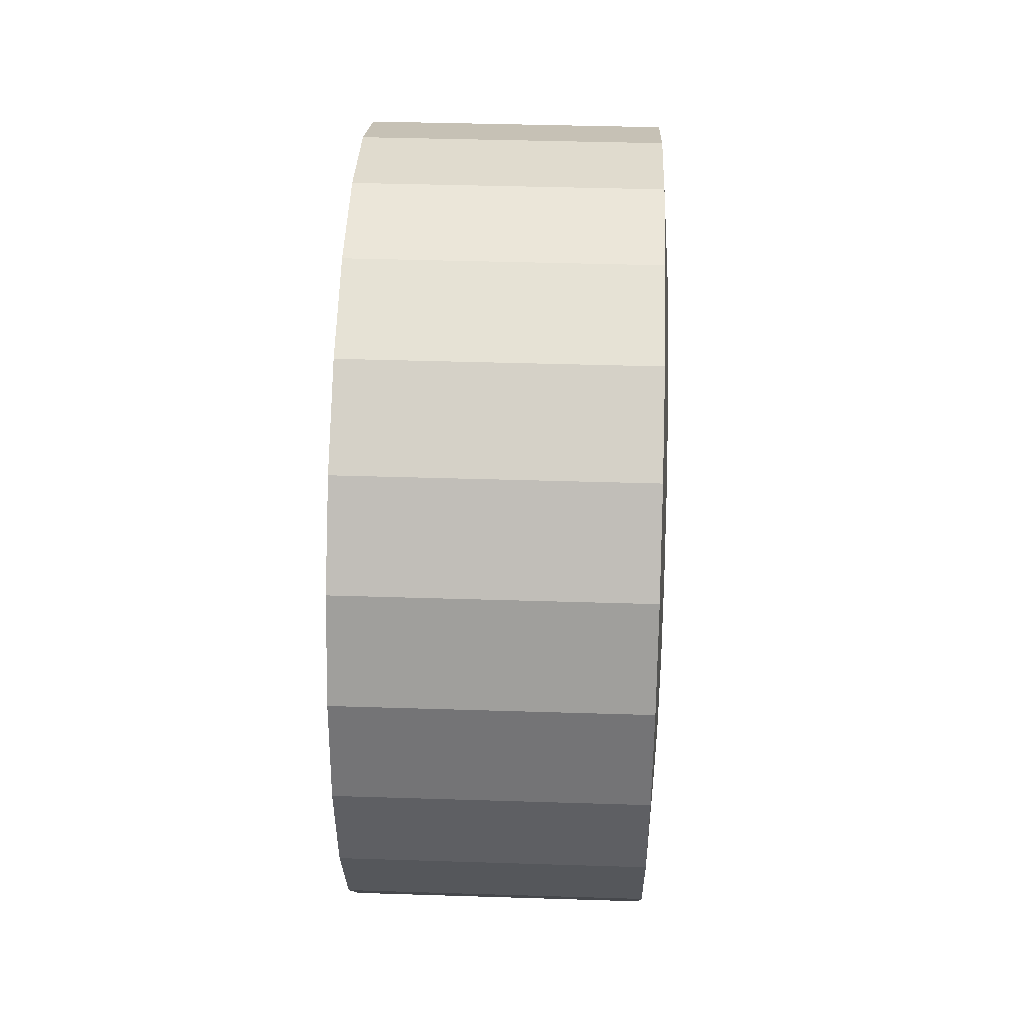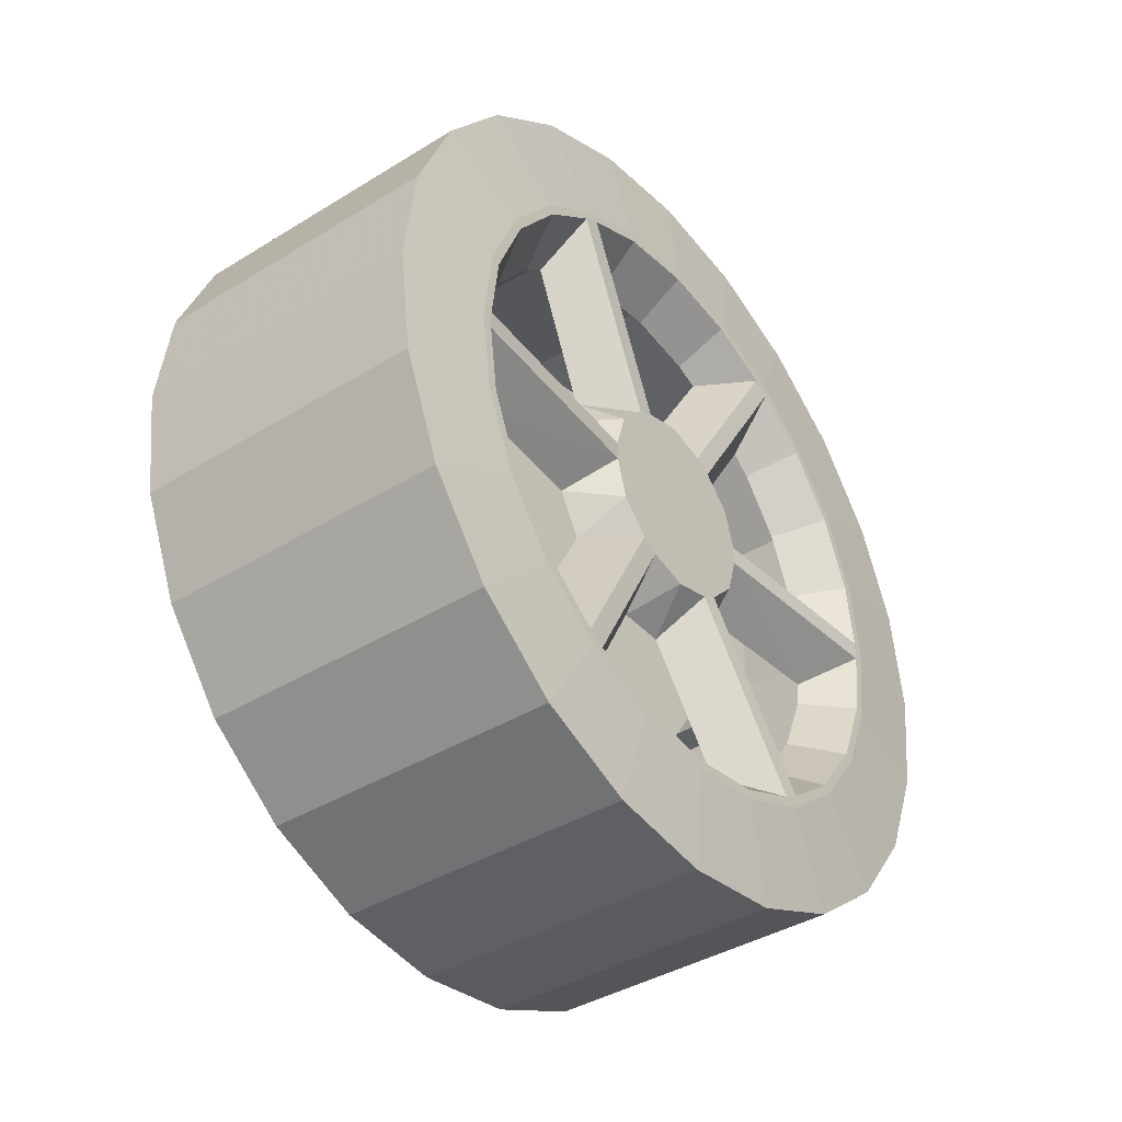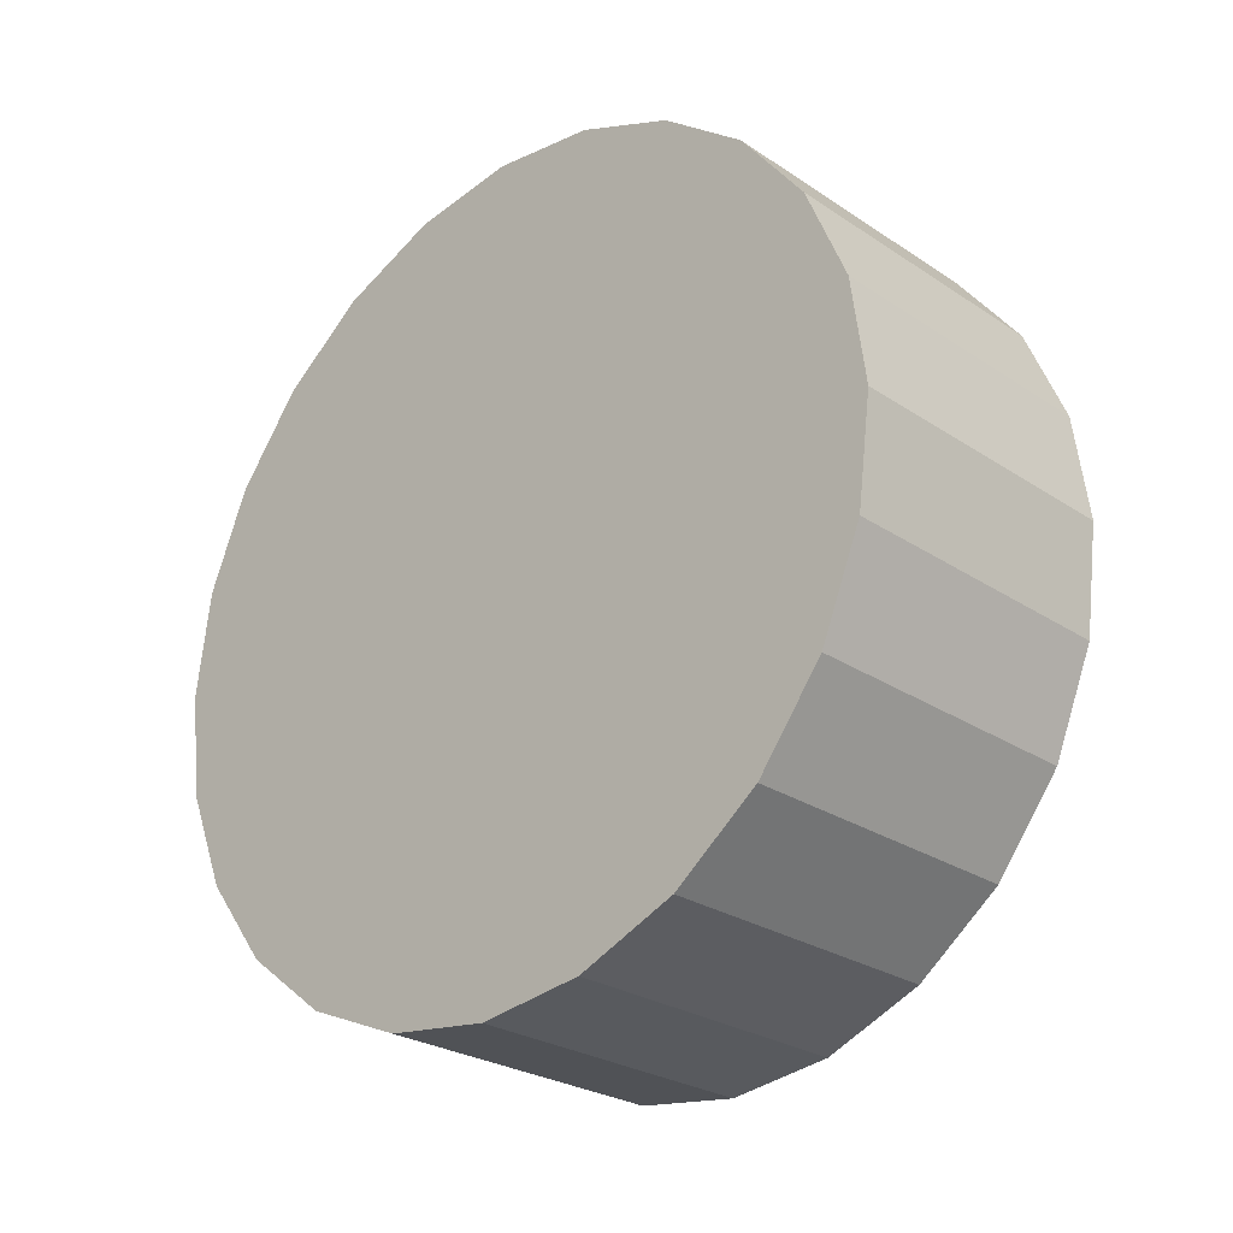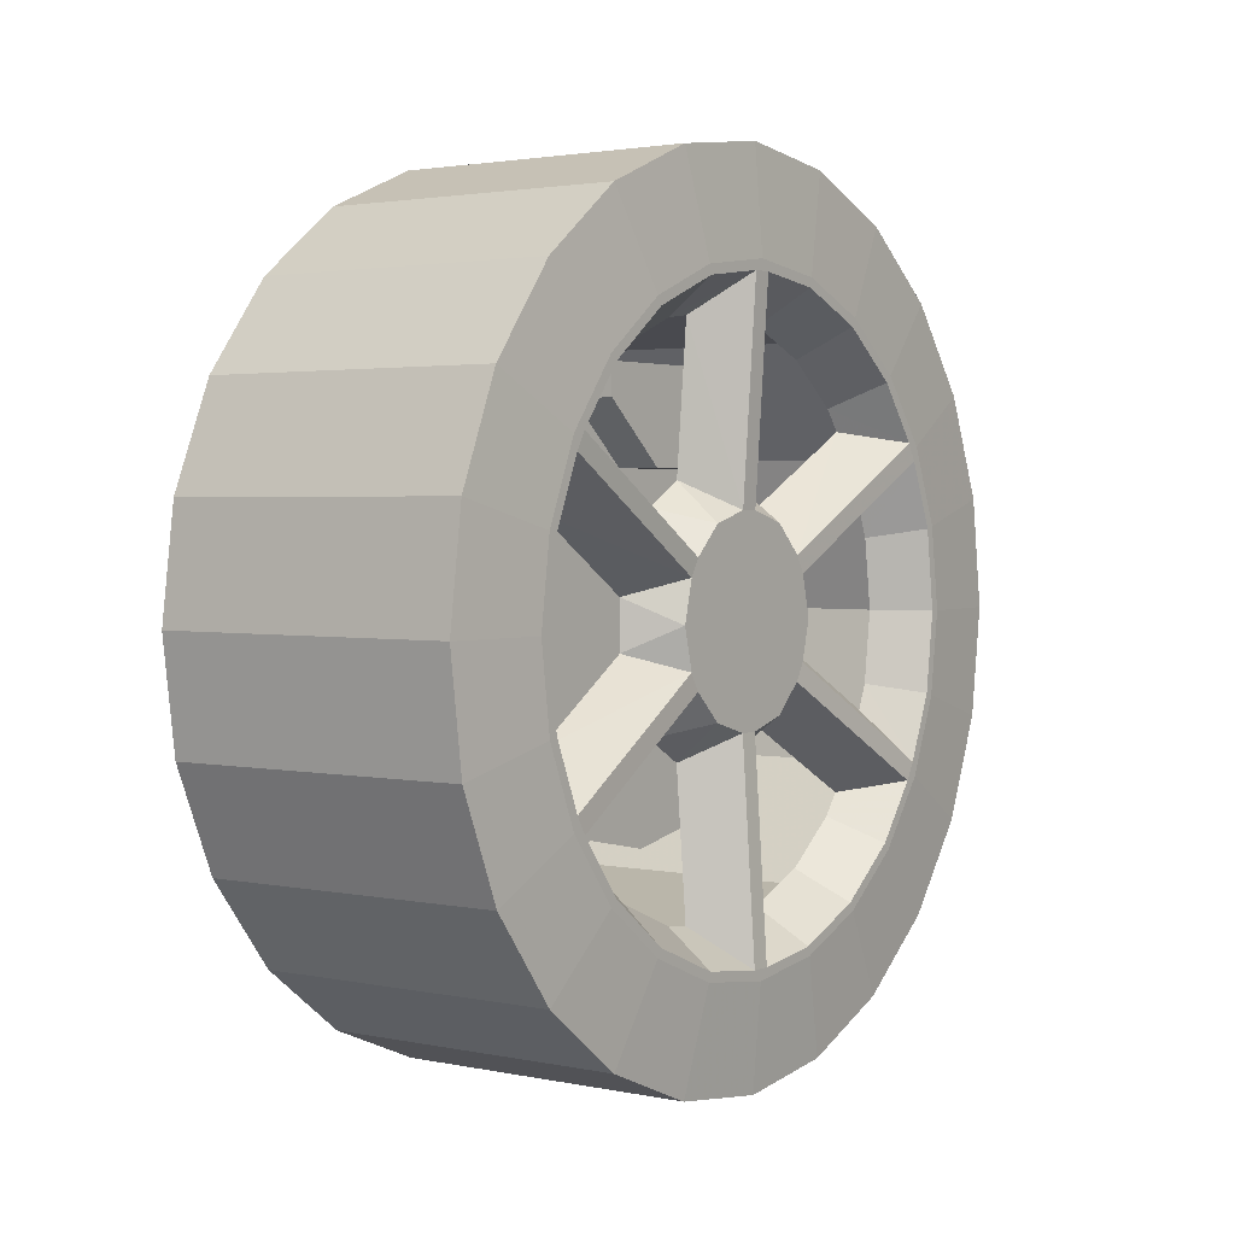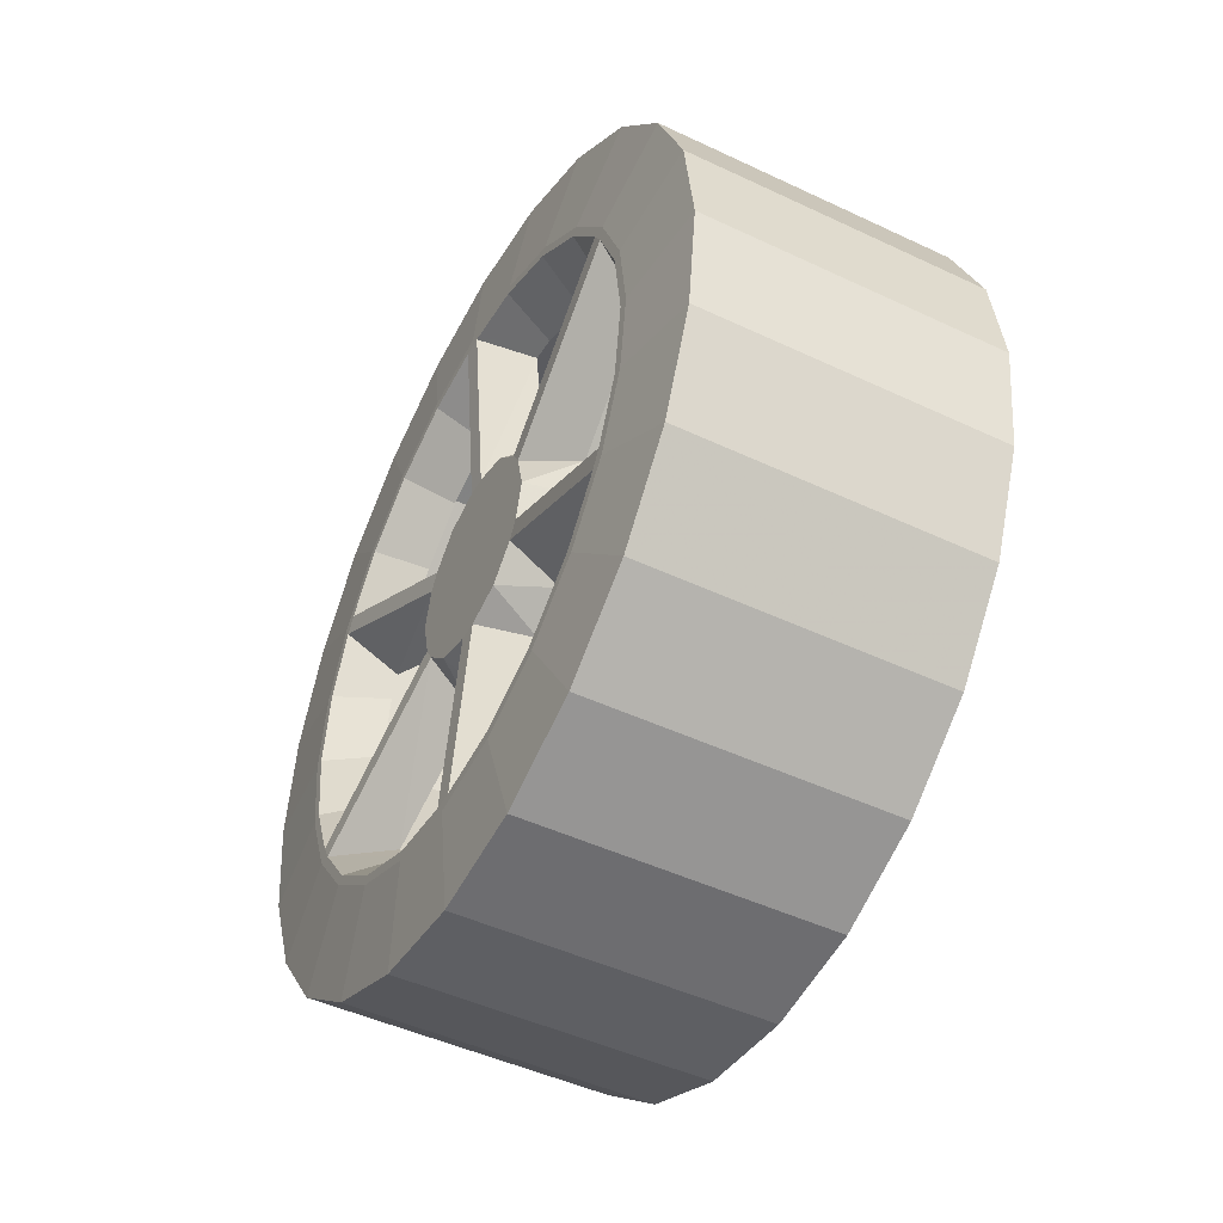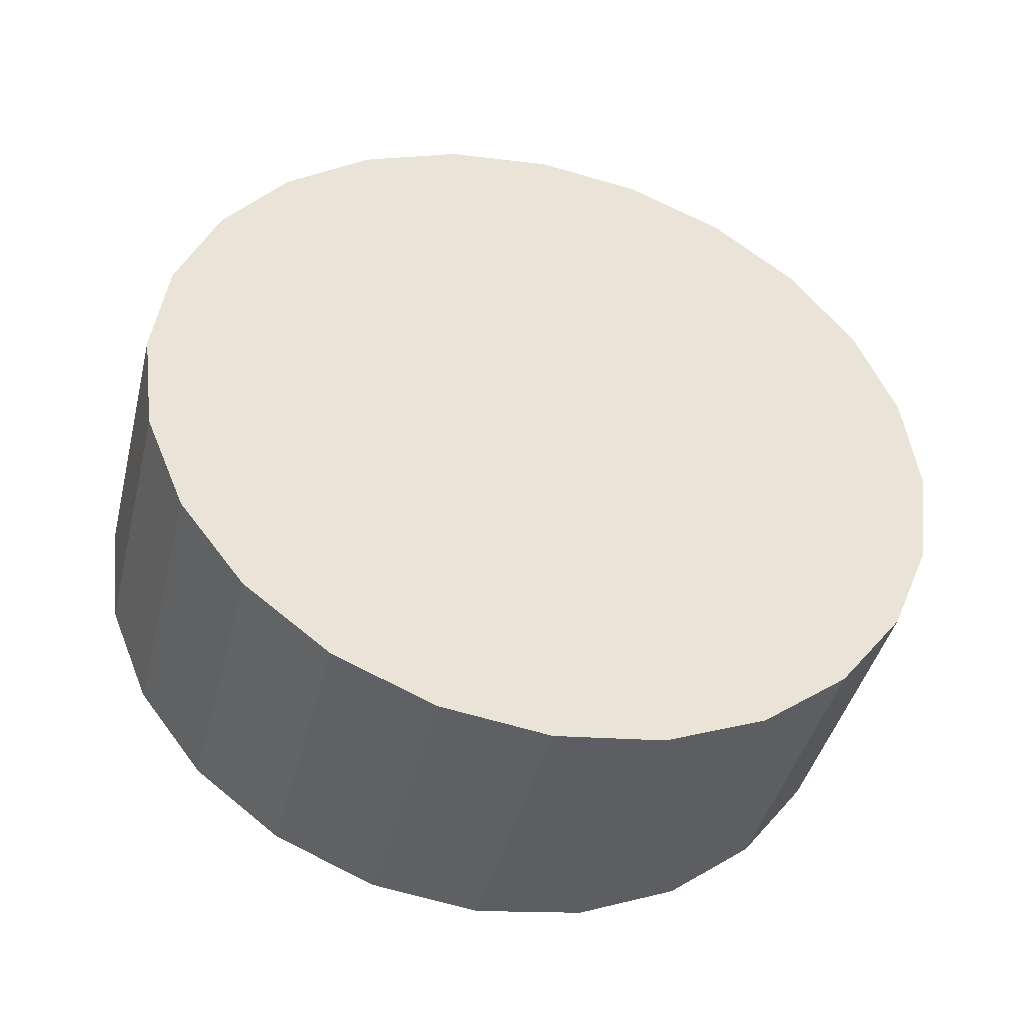
<metadata>
{"format":"obj","ext":"obj","renderer":"f3d","projection":"perspective","resolution":1024,"background":"white","views":[{"elev":41.0,"azim":-177.8,"up":"+Z"},{"elev":-39.6,"azim":-142.6,"up":"+Y"},{"elev":-26.3,"azim":133.8,"up":"+Z"},{"elev":2.4,"azim":-144.2,"up":"+Z"},{"elev":-47.2,"azim":-28.1,"up":"+Z"},{"elev":-42.8,"azim":76.1,"up":"+Z"}]}
</metadata>
<code>
v -1.304 -1.806 3.127
v -1.304 -3.127 1.805
v -1.304 -3.611 0
v -1.304 -3.127 -1.806
v -1.304 -1.806 -3.127
v -1.304 0 -3.611
v -1.304 1.806 -3.127
v -1.304 3.127 -1.806
v -1.304 3.611 0
v -1.304 3.127 1.805
v -1.304 1.806 3.127
v -1.304 0 3.611
v 1.9 -1.806 3.127
v 1.9 -3.127 1.805
v 1.9 -3.611 0
v 1.9 -3.127 -1.806
v 1.9 -1.806 -3.127
v 1.9 0 -3.611
v 1.9 1.806 -3.127
v 1.9 3.127 -1.806
v 1.9 3.611 0
v 1.9 3.127 1.805
v 1.9 1.806 3.127
v 1.9 0 3.611
v -1.762 1.108 0.4991
v -1.762 0.9863 0.7099
v -1.762 0.6159 1.067
v -1.762 0.1217 1.209
v -1.762 -0.1217 1.209
v -1.762 -0.6159 1.067
v -1.762 -0.9863 0.7099
v -1.762 -1.108 0.4991
v -1.762 -1.232 0
v -1.762 -1.108 -0.4992
v -1.762 -0.9863 -0.71
v -1.762 -0.6159 -1.067
v -1.762 -0.1217 -1.209
v -1.762 0.1217 -1.209
v -1.762 0.6159 -1.067
v -1.762 0.9863 -0.71
v -1.762 1.108 -0.4992
v -1.762 1.232 0
v -1.924 -1.9 -3.291
v -1.924 -2.687 -2.687
v -1.924 -3.215 -1.997
v -1.181 -1.057 -1.236
v -1.304 -2.588 -2.122
v -1.304 -2.386 -2.387
v -1.304 -1.688 -2.924
v -1.924 -0.9835 -3.671
v -1.924 -0.1217 -3.783
v -1.181 -0.542 -1.534
v -1.304 -0.5435 -3.303
v -1.304 -0.874 -3.26
v -1.924 1.9 -3.291
v -1.924 0.9836 -3.671
v -1.924 0.1217 -3.783
v -1.181 0.542 -1.534
v -1.304 0.5435 -3.303
v -1.304 0.874 -3.26
v -1.304 1.688 -2.924
v -1.924 2.687 -2.687
v -1.924 3.215 -1.997
v -1.181 1.057 -1.236
v -1.304 2.588 -2.122
v -1.304 2.386 -2.387
v -1.924 3.8 0
v -1.924 3.671 -0.9836
v -1.924 3.336 -1.786
v -1.181 1.599 -0.2975
v -1.304 3.132 -1.181
v -1.304 3.261 -0.8733
v -1.304 3.376 0
v -1.924 3.671 0.9835
v -1.924 3.336 1.786
v -1.181 1.599 0.2974
v -1.304 3.132 1.18
v -1.304 3.261 0.8732
v -1.924 1.9 3.291
v -1.924 2.687 2.687
v -1.924 3.215 1.997
v -1.181 1.057 1.236
v -1.304 2.588 2.122
v -1.304 2.386 2.387
v -1.304 1.688 2.923
v -1.924 0.9836 3.671
v -1.924 0.1217 3.782
v -1.181 0.542 1.534
v -1.304 0.5435 3.302
v -1.304 0.874 3.26
v -1.924 -1.9 3.291
v -1.924 -0.9835 3.671
v -1.924 -0.1217 3.782
v -1.181 -0.542 1.534
v -1.304 -0.5435 3.302
v -1.304 -0.874 3.26
v -1.304 -1.688 2.923
v -1.924 -2.687 2.687
v -1.924 -3.215 1.997
v -1.181 -1.057 1.236
v -1.304 -2.588 2.122
v -1.304 -2.386 2.387
v -1.924 -3.8 0
v -1.924 -3.671 0.9835
v -1.924 -3.337 1.786
v -1.181 -1.599 0.2974
v -1.304 -3.132 1.18
v -1.304 -3.26 0.8732
v -1.304 -3.376 0
v -1.924 -3.671 -0.9836
v -1.924 -3.337 -1.786
v -1.181 -1.599 -0.2975
v -1.304 -3.132 -1.181
v -1.304 -3.26 -0.8733
v -1.924 -3.784 1.014
v -1.924 -3.917 0
v -1.924 -3.784 -1.014
v -1.924 -3.393 -1.959
v -1.924 -2.77 -2.77
v -1.924 -1.959 -3.393
v -1.924 -1.014 -3.784
v -1.924 0 -3.917
v -1.828 -5.181 0
v -1.828 -5.005 -1.341
v -1.828 -4.487 -2.591
v -1.828 -3.664 -3.664
v -1.828 -2.591 -4.487
v -1.828 -1.341 -5.005
v -1.828 0 -5.181
v 1.924 -5.181 0
v 1.924 -5.005 -1.341
v 1.924 -4.487 -2.591
v 1.924 -3.664 -3.664
v 1.924 -2.591 -4.487
v 1.924 -1.341 -5.005
v 1.924 0 -5.181
v -1.924 3.917 0
v -1.924 3.784 1.014
v -1.924 1.014 -3.784
v -1.924 1.959 -3.393
v -1.924 2.77 -2.77
v -1.924 3.393 -1.959
v -1.924 3.784 -1.014
v -1.828 5.181 0
v -1.828 1.341 -5.005
v -1.828 2.591 -4.487
v -1.828 3.664 -3.664
v -1.828 4.487 -2.591
v -1.828 5.005 -1.341
v 1.924 5.005 -1.341
v 1.924 5.181 0
v 1.924 1.341 -5.005
v 1.924 2.591 -4.487
v 1.924 3.664 -3.664
v 1.924 4.487 -2.591
v -1.924 0 3.917
v -1.924 -1.014 3.784
v -1.924 -1.959 3.392
v -1.924 -2.77 2.77
v -1.924 -3.393 1.959
v -1.828 0 5.181
v -1.828 -1.341 5.005
v -1.828 -2.591 4.487
v -1.828 -3.664 3.664
v -1.828 -4.487 2.591
v -1.828 -5.005 1.341
v 1.924 0 5.181
v 1.924 -1.341 5.005
v 1.924 -2.591 4.487
v 1.924 -3.664 3.664
v 1.924 -4.487 2.591
v 1.924 -5.005 1.341
v -1.924 3.393 1.959
v -1.924 2.77 2.77
v -1.924 1.959 3.392
v -1.924 1.014 3.784
v -1.828 5.005 1.341
v -1.828 4.487 2.591
v -1.828 3.664 3.664
v -1.828 2.591 4.487
v -1.828 1.341 5.005
v 1.924 5.005 1.341
v 1.924 4.487 2.591
v 1.924 3.664 3.664
v 1.924 2.591 4.487
v 1.924 1.341 5.005
v -0.3275 1.833 1.833
v -0.3275 -2.592 0
v -0.3275 0 -2.592
v -0.3275 -0.9919 -2.395
v -0.3275 -1.833 -1.833
v -0.3275 -2.395 -0.992
v -0.3275 2.395 -0.992
v -0.3275 1.833 -1.833
v -0.3275 0.9919 -2.395
v -0.3275 2.592 0
v -0.8387 -1.263 2.41
v -0.8387 -0.4211 1.671
v -0.3275 -0.9919 2.395
v -0.3275 -1.833 1.833
v -0.3275 -2.395 0.9919
v 0.1778 -1.263 2.41
v 0.1778 -0.4211 1.671
v -0.8387 1.263 2.41
v -0.8387 0.4211 1.671
v -0.3275 0.9919 2.395
v -0.3275 2.395 0.9919
v 0.1778 1.263 2.41
v 0.1778 0.4211 1.671
v -0.8387 -1.263 2.8
v -0.3275 0 2.592
v 0.1778 -1.263 2.8
v -0.8387 1.263 2.8
v 0.1778 1.263 2.8
f 144 137 138
f 138 177 144
f 177 138 173
f 173 178 177
f 178 173 174
f 174 179 178
f 174 175 180
f 180 179 174
f 175 176 181
f 181 180 175
f 181 176 156
f 156 161 181
f 156 157 162
f 162 161 156
f 162 157 158
f 158 163 162
f 158 159 164
f 164 163 158
f 164 159 160
f 160 165 164
f 160 115 166
f 166 165 160
f 166 115 116
f 116 123 166
f 116 117 124
f 124 123 116
f 124 117 118
f 118 125 124
f 118 119 126
f 126 125 118
f 119 120 127
f 127 126 119
f 127 120 121
f 121 128 127
f 121 122 129
f 129 128 121
f 129 122 139
f 139 145 129
f 139 140 146
f 146 145 139
f 146 140 141
f 141 147 146
f 141 142 148
f 148 147 141
f 142 143 149
f 149 148 142
f 143 137 144
f 144 149 143
f 14 2 1
f 13 14 1
f 15 3 2
f 14 15 2
f 16 4 3
f 15 16 3
f 17 5 4
f 16 17 4
f 18 6 5
f 17 18 5
f 19 7 6
f 18 19 6
f 20 8 7
f 19 20 7
f 21 9 8
f 20 21 8
f 22 10 9
f 21 22 9
f 23 11 10
f 22 23 10
f 24 12 11
f 23 24 11
f 13 1 12
f 24 13 12
f 214 208 204
f 213 214 204
f 210 212 214
f 213 210 214
f 202 212 210
f 197 202 210
f 203 202 197
f 198 203 197
f 209 203 198
f 205 209 198
f 208 209 205
f 204 208 205
f 205 198 204
f 197 210 213
f 204 197 213
f 198 197 204
f 48 49 43
f 44 48 43
f 45 47 48
f 44 45 48
f 35 46 47
f 47 45 35
f 54 50 43
f 49 54 43
f 51 50 54
f 53 51 54
f 53 52 37
f 37 51 53
f 60 61 55
f 56 60 55
f 57 59 60
f 56 57 60
f 38 58 59
f 59 57 38
f 66 62 55
f 61 66 55
f 63 62 66
f 65 63 66
f 65 64 40
f 40 63 65
f 72 73 67
f 68 72 67
f 69 71 72
f 68 69 72
f 41 70 71
f 71 69 41
f 78 74 67
f 73 78 67
f 75 74 78
f 77 75 78
f 77 76 25
f 25 75 77
f 84 85 79
f 80 84 79
f 81 83 84
f 80 81 84
f 26 82 83
f 83 81 26
f 90 86 79
f 85 90 79
f 87 86 90
f 89 87 90
f 89 88 28
f 28 87 89
f 96 97 91
f 92 96 91
f 93 95 96
f 92 93 96
f 29 94 95
f 95 93 29
f 102 98 91
f 97 102 91
f 99 98 102
f 101 99 102
f 101 100 31
f 31 99 101
f 108 109 103
f 104 108 103
f 105 107 108
f 104 105 108
f 32 106 107
f 107 105 32
f 114 110 103
f 109 114 103
f 111 110 114
f 113 111 114
f 113 112 34
f 34 111 113
f 81 80 174
f 173 81 174
f 75 25 26
f 26 81 75
f 75 81 173
f 80 79 175
f 174 80 175
f 79 86 176
f 175 79 176
f 86 87 156
f 176 86 156
f 87 28 29
f 29 93 87
f 93 92 157
f 156 93 157
f 87 93 156
f 92 91 158
f 157 92 158
f 91 98 159
f 158 91 159
f 98 99 160
f 159 98 160
f 105 104 115
f 160 105 115
f 31 32 105
f 105 99 31
f 99 105 160
f 104 103 116
f 115 104 116
f 103 110 117
f 116 103 117
f 110 111 118
f 117 110 118
f 45 44 119
f 118 45 119
f 111 34 35
f 35 45 111
f 111 45 118
f 44 43 120
f 119 44 120
f 43 50 121
f 120 43 121
f 50 51 122
f 121 50 122
f 51 37 38
f 38 57 51
f 57 56 139
f 122 57 139
f 51 57 122
f 56 55 140
f 139 56 140
f 55 62 141
f 140 55 141
f 62 63 142
f 141 62 142
f 69 68 143
f 142 69 143
f 63 40 41
f 41 69 63
f 63 69 142
f 68 67 137
f 143 68 137
f 67 74 138
f 137 67 138
f 74 75 173
f 138 74 173
f 186 185 180
f 181 186 180
f 167 186 181
f 161 167 181
f 168 167 161
f 162 168 161
f 169 168 162
f 163 169 162
f 170 169 163
f 164 170 163
f 171 170 164
f 165 171 164
f 172 171 165
f 166 172 165
f 130 172 166
f 123 130 166
f 131 130 123
f 124 131 123
f 132 131 124
f 125 132 124
f 133 132 125
f 126 133 125
f 134 133 126
f 127 134 126
f 135 134 127
f 128 135 127
f 136 135 128
f 129 136 128
f 152 136 129
f 145 152 129
f 153 152 145
f 146 153 145
f 154 153 146
f 147 154 146
f 155 154 147
f 148 155 147
f 150 155 148
f 149 150 148
f 151 150 149
f 144 151 149
f 182 151 144
f 177 182 144
f 183 182 177
f 178 183 177
f 184 183 178
f 179 184 178
f 185 184 179
f 180 185 179
f 39 40 64
f 38 39 58
f 58 39 64
f 36 37 52
f 27 82 26
f 88 82 27
f 28 88 27
f 30 94 29
f 106 32 33
f 112 106 33
f 112 33 34
f 25 76 42
f 41 42 70
f 42 76 70
f 36 46 35
f 46 36 52
f 100 30 31
f 30 100 94
f 206 187 207
f 211 206 207
f 199 211 207
f 199 207 196
f 199 196 193
f 199 193 194
f 199 194 195
f 199 195 189
f 190 199 189
f 191 199 190
f 191 200 199
f 192 200 191
f 192 201 200
f 188 201 192
f 136 152 153
f 136 153 154
f 136 154 155
f 136 155 150
f 136 150 151
f 136 151 182
f 136 182 183
f 135 136 183
f 134 135 183
f 133 134 183
f 132 133 183
f 131 132 183
f 130 131 183
f 130 183 172
f 172 183 171
f 171 183 170
f 170 183 184
f 170 184 185
f 170 185 169
f 169 185 186
f 168 186 167
f 169 186 168
f 35 37 36
f 38 40 39
f 31 30 29
f 28 27 26
f 41 25 42
f 33 32 34
f 34 32 35
f 32 37 35
f 32 31 37
f 31 29 37
f 37 29 28
f 37 28 26
f 37 26 25
f 37 25 38
f 40 25 41
f 38 25 40

</code>
